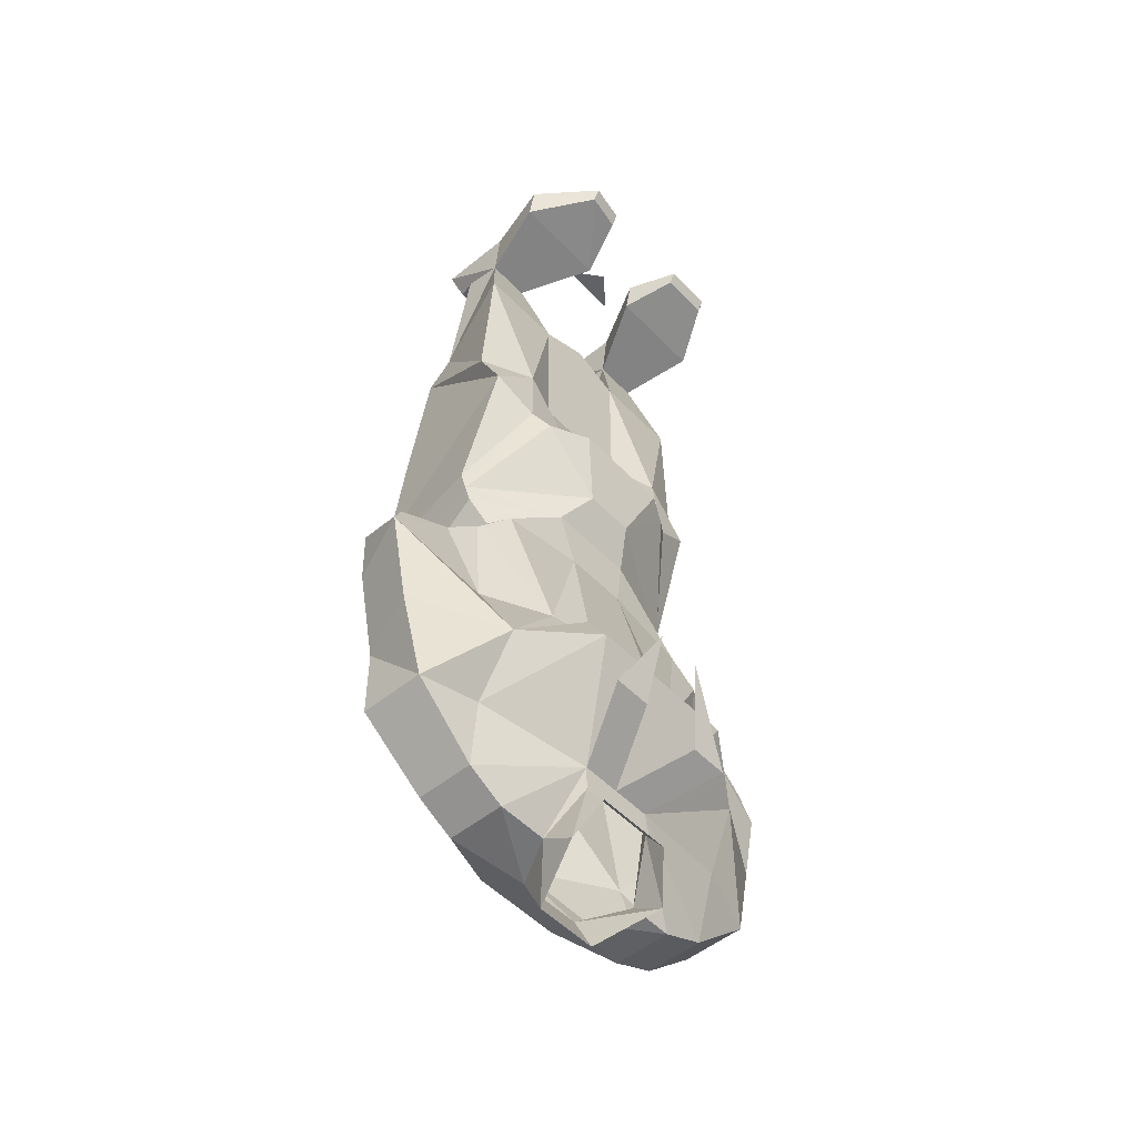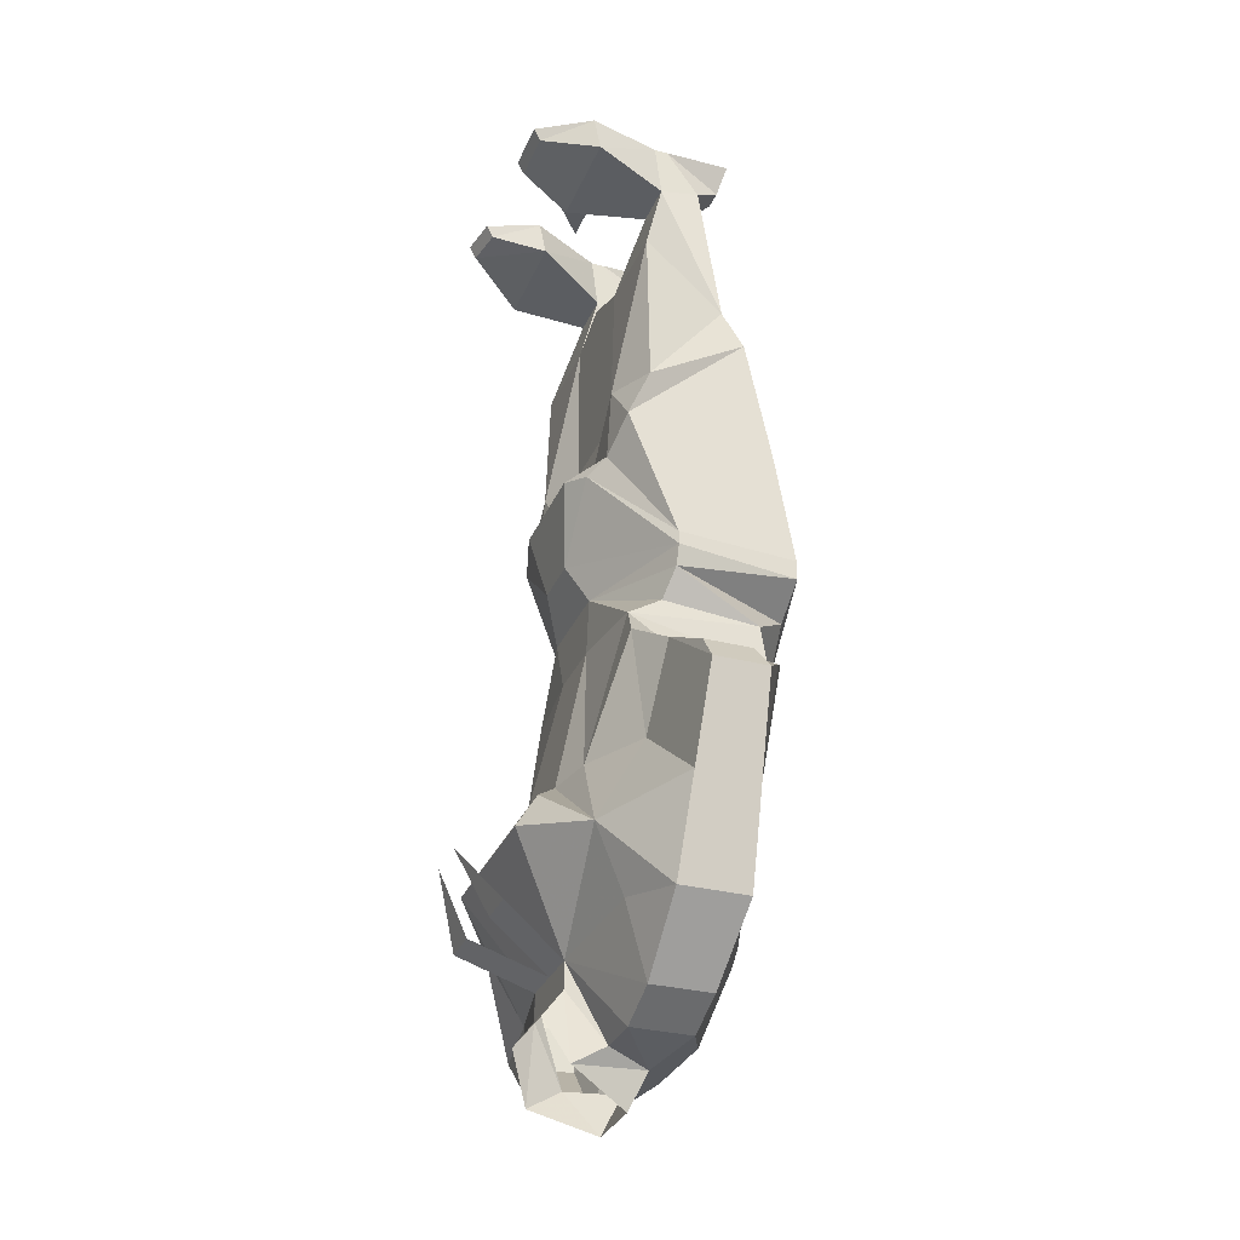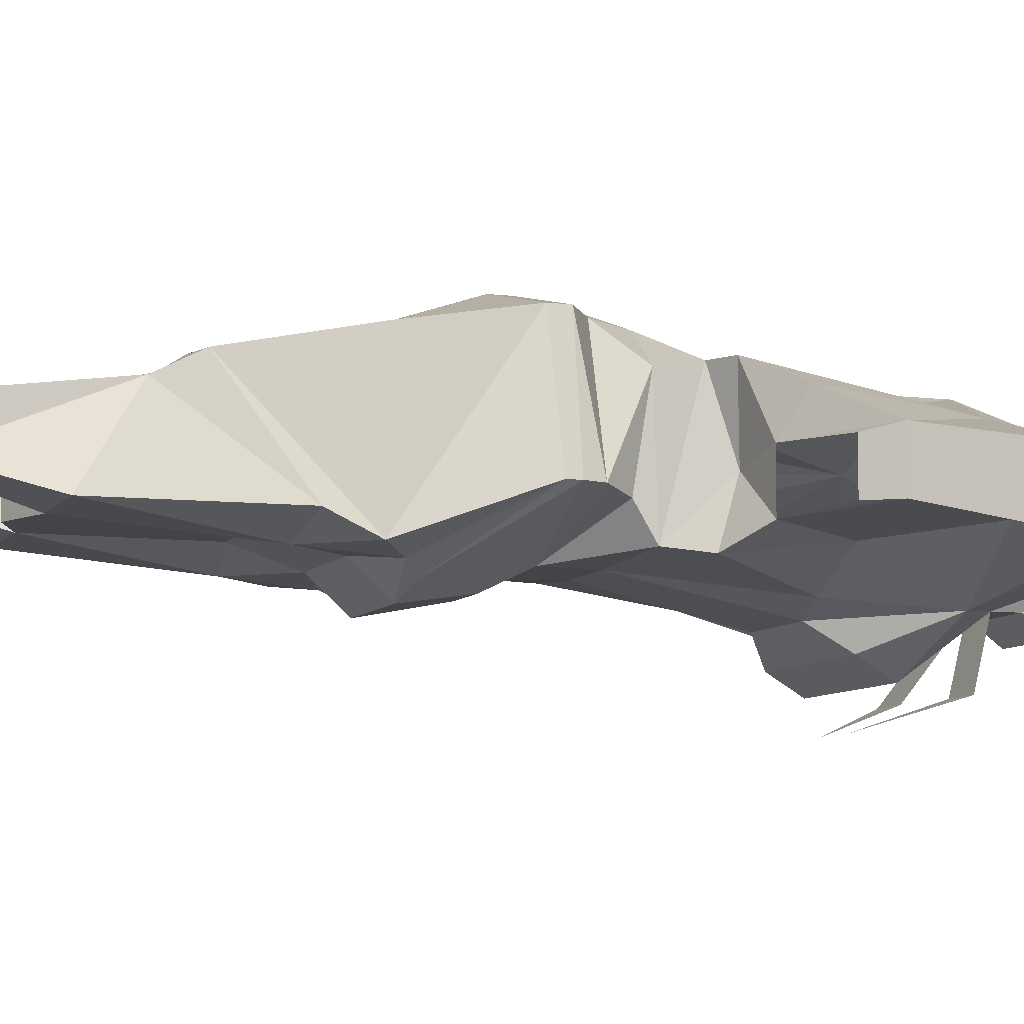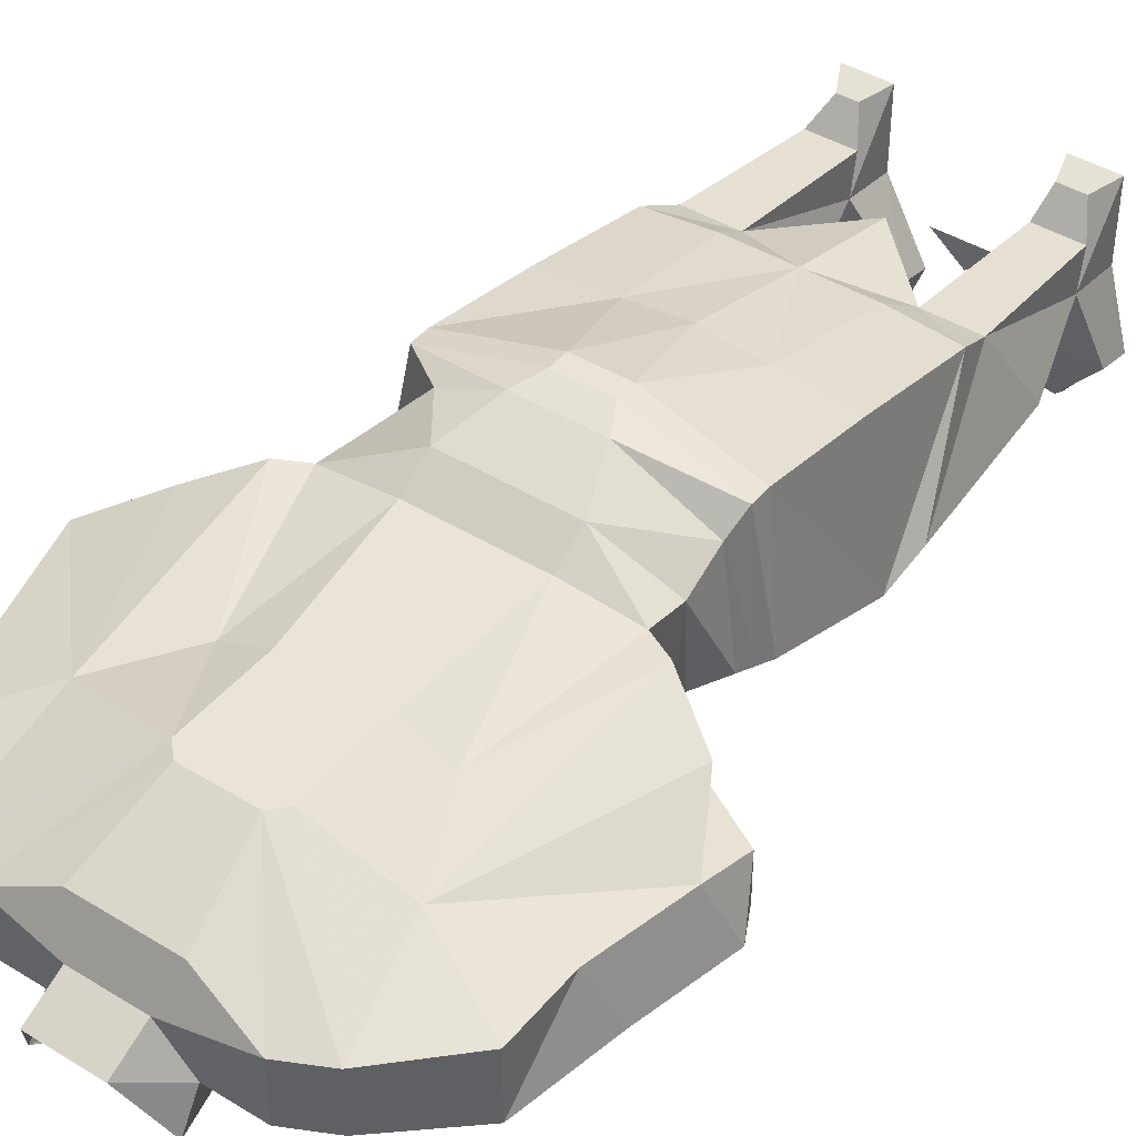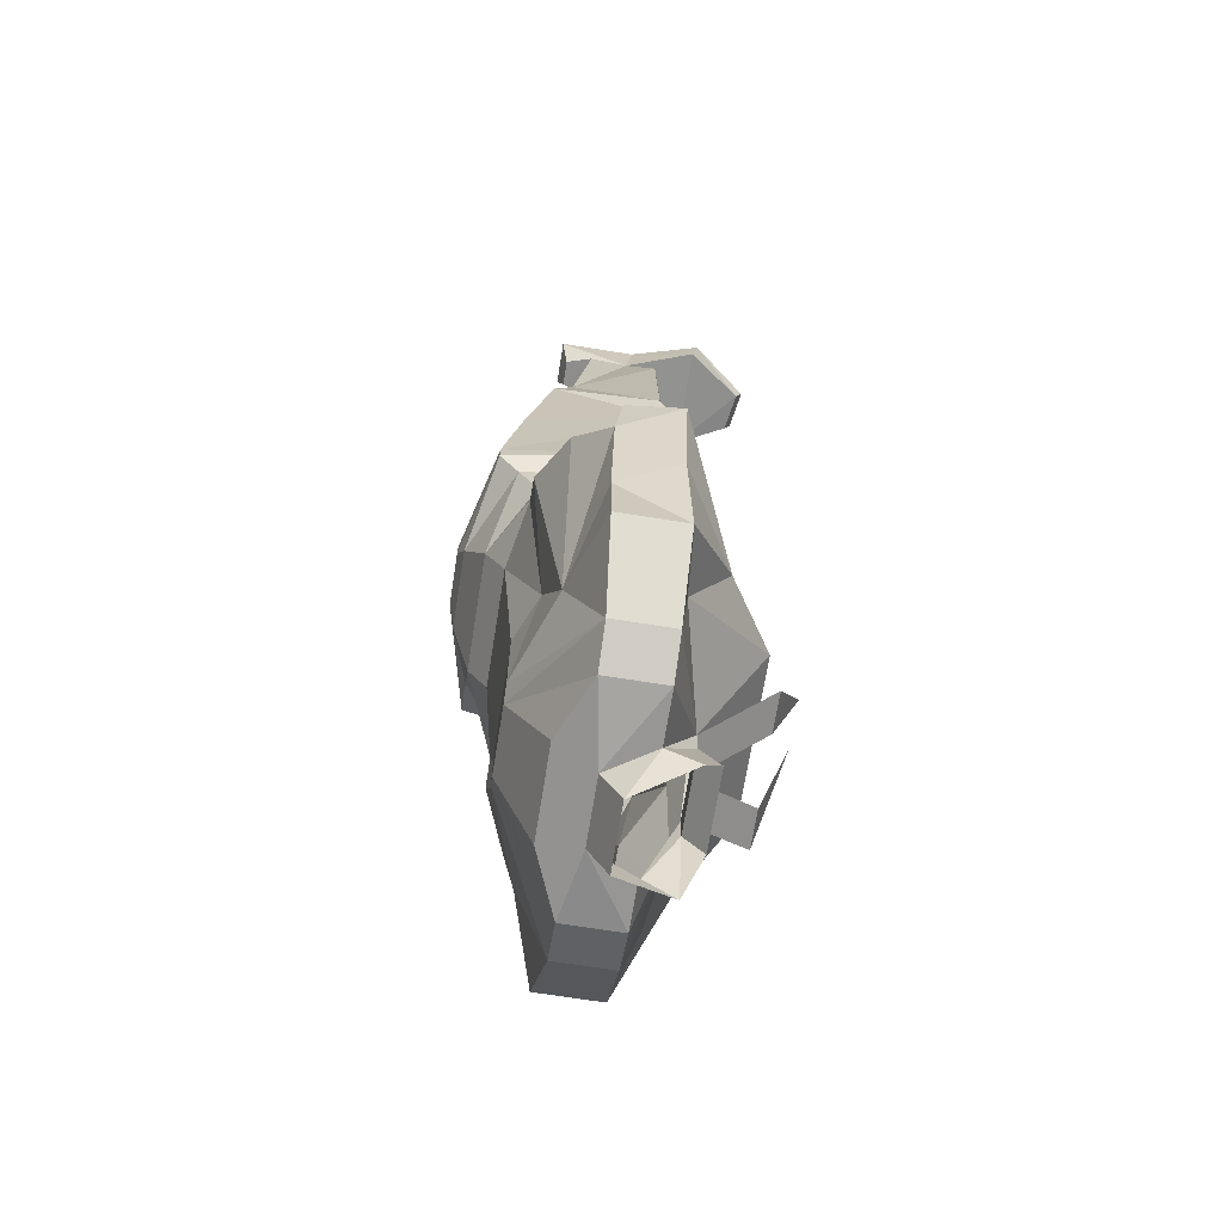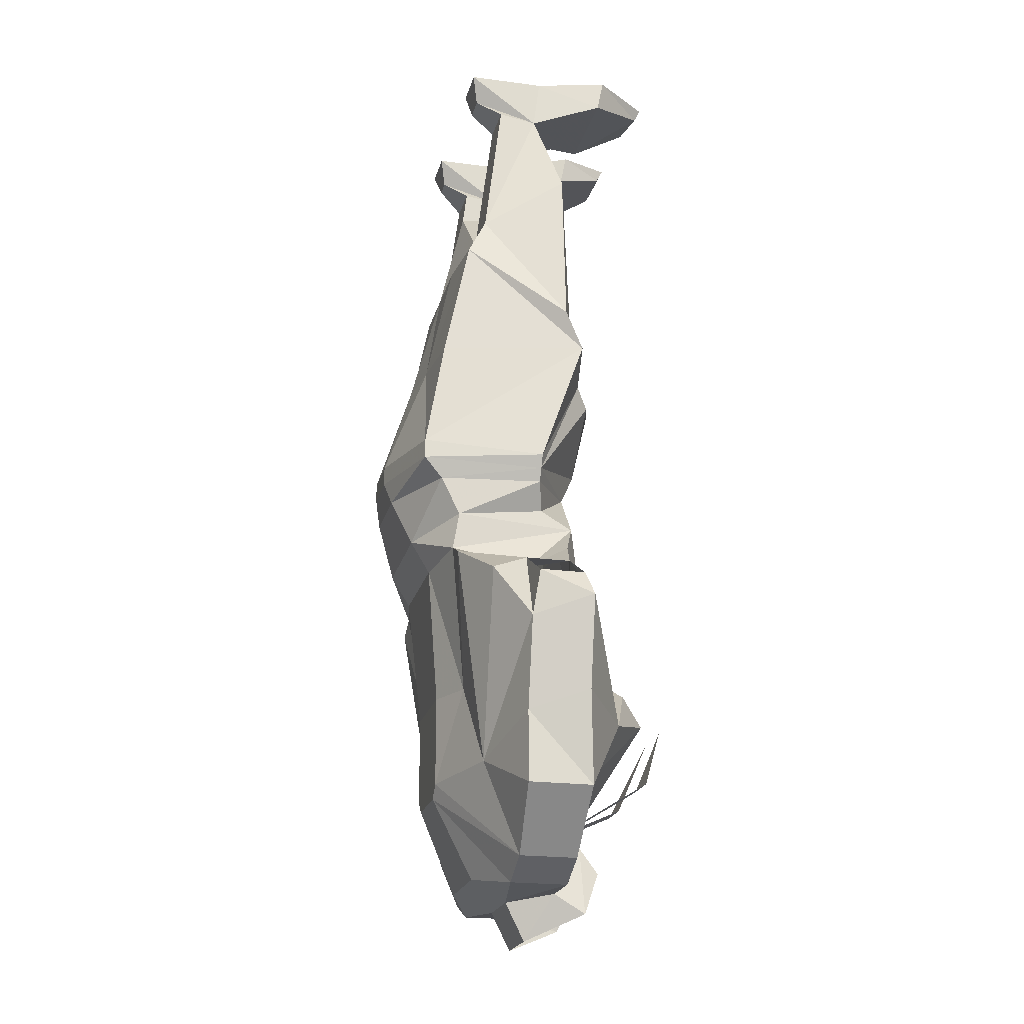
<metadata>
{"format":"obj","ext":"obj","renderer":"f3d","projection":"perspective","resolution":1024,"background":"white","views":[{"elev":-50.6,"azim":131.7,"up":"+Y"},{"elev":-30.9,"azim":-110.2,"up":"+Y"},{"elev":-7.8,"azim":-109.6,"up":"+Z"},{"elev":42.8,"azim":36.1,"up":"+Z"},{"elev":-68.8,"azim":80.9,"up":"+Y"},{"elev":-21.2,"azim":76.7,"up":"+Y"}]}
</metadata>
<code>
v 0 0 -0.1875
v -0.03906 0 -0.1562
v 0.03906 0 -0.1562
v 0.0625 -0.1719 -0.1406
v 0.1172 -0.3594 -0.1641
v 0.0625 -0.3516 -0.1406
v 0 -0.1484 -0.1406
v 0 -0.1484 -0.03906
v 0.08594 -0.2344 -0.03906
v 0.08594 -0.0625 -0.1094
v 0.1719 -0.1719 -0.1406
v 0.1875 -0.375 -0.1406
v 0.1797 -0.4219 -0.1641
v 0.125 -0.4531 -0.1719
v 0.0625 -0.4219 -0.1641
v -0.0625 -0.3516 -0.1406
v -0.0625 -0.1719 -0.1406
v -0.08594 -0.2344 -0.03906
v 0 -0.2812 -0.007812
v 0.07812 -0.2812 -0.007812
v 0.1562 -0.2812 -0.01562
v 0.1484 -0.2344 -0.03906
v 0.1406 -0.05469 -0.0625
v 0.08594 -0.05469 -0.0625
v 0.08594 0 -0.1016
v 0.08594 0 -0.1172
v 0.03906 -0.03906 -0.1953
v 0.1641 -0.03906 -0.1953
v 0.1406 -0.0625 -0.1094
v 0.1562 -0.4297 0.01562
v 0.1562 -0.5625 0.03906
v 0.1797 -0.5781 -0.1094
v 0.1719 -0.5938 -0.1094
v 0.1094 -0.4766 -0.1875
v 0.05469 -0.4609 -0.2031
v -0.0625 -0.4219 -0.1641
v -0.1172 -0.3594 -0.1641
v -0.1719 -0.1719 -0.1406
v -0.08594 -0.0625 -0.1094
v -0.08594 -0.05469 -0.0625
v -0.1406 -0.05469 -0.0625
v -0.1484 -0.2344 -0.03906
v -0.1562 -0.2812 -0.01562
v -0.07812 -0.2812 -0.007812
v -0.07031 -0.4297 0.02344
v 0 -0.4297 0.03125
v 0.07031 -0.4297 0.02344
v 0.03125 -0.5547 0.07031
v 0.03125 -0.5781 0.07031
v 0.1562 -0.5859 0.03906
v 0.1484 -0.6094 0.01562
v 0.1641 -0.6094 -0.1094
v 0.0625 -0.5938 -0.1641
v 0.03125 -0.5469 -0.1875
v -0.07031 -0.4609 -0.2031
v -0.125 -0.4531 -0.1719
v -0.1719 -0.4219 -0.1641
v -0.1797 -0.3672 -0.1406
v -0.1406 -0.0625 -0.1094
v -0.1641 -0.03906 -0.1953
v -0.03906 -0.03906 -0.1953
v -0.08594 0 -0.1172
v -0.08594 0 -0.1016
v -0.08594 0 -0.02344
v -0.1016 -0.03125 -0.03125
v -0.125 -0.03125 -0.03125
v -0.1406 0 -0.1016
v 0.125 -0.03125 -0.03125
v 0.09375 -0.03125 -0.03125
v 0.08594 0 -0.02344
v 0.1406 0 -0.1016
v 0.1406 0 -0.1172
v 0.1641 0 -0.2031
v 0.03906 0 -0.2031
v 0.0625 -0.01562 -0.2578
v 0.1094 -0.01562 -0.2656
v 0.1406 0 -0.02344
v 0.1094 0 -0.2734
v 0.0625 0 -0.2656
v -0.125 0 -0.2656
v -0.1641 0 -0.2031
v -0.03906 0 -0.2031
v -0.0625 0 -0.2656
v -0.125 -0.01562 -0.2578
v -0.1406 0 -0.1172
v -0.0625 -0.01562 -0.2578
v -0.1797 -0.5703 -0.1094
v -0.1562 -0.5625 0.03906
v -0.1562 -0.4297 0.01562
v -0.03125 -0.5547 0.07031
v -0.1406 0 -0.02344
v -0.1797 -0.9297 -0.2031
v -0.2578 -1.023 -0.1484
v -0.2891 -0.9141 -0.1406
v -0.1797 -0.8281 -0.1484
v -0.1016 -0.8281 -0.1875
v -0.05469 -0.8359 -0.2031
v -0.09375 -0.8672 -0.2344
v -0.09375 -0.9062 -0.2578
v -0.04688 -1.023 -0.1875
v -0.1797 -1.008 -0.1719
v -0.1797 -1.094 -0.1484
v -0.1797 -1.094 -0.07812
v -0.2578 -1.023 -0.07031
v -0.2891 -0.9141 -0.07031
v -0.3203 -0.8047 -0.07031
v -0.3203 -0.8047 -0.1328
v -0.2266 -0.7344 -0.1406
v -0.1797 -0.7031 -0.1641
v -0.1484 -0.6641 -0.1562
v -0.03906 -0.6562 -0.1641
v 0.03906 -0.6562 -0.1641
v 0.05469 -0.8359 -0.2031
v 0.09375 -0.8672 -0.2344
v 0.09375 -0.9062 -0.2578
v 0 -1.023 -0.1875
v 0.04688 -1.055 -0.1875
v -0.04688 -1.055 -0.1875
v -0.07031 -1.117 -0.1484
v -0.125 -1.117 -0.1484
v -0.2266 -0.7344 -0.07812
v -0.2969 -0.7734 -0.07812
v -0.25 -0.7578 -0.03125
v -0.1875 -0.7188 0
v -0.1719 -0.7266 -0.09375
v -0.1562 -0.7031 0
v -0.1562 -0.6562 -0.007812
v -0.1484 -0.6406 -0.1172
v -0.04688 -0.5938 -0.1641
v 0.1406 -0.6641 -0.1562
v 0.1016 -0.8281 -0.1875
v 0.1797 -0.9297 -0.2031
v 0.1797 -1.008 -0.1562
v 0.04688 -1.023 -0.1875
v 0.07031 -1.117 -0.1484
v 0.07031 -1.141 -0.1875
v 0.04688 -1.086 -0.2109
v -0.04688 -1.086 -0.2109
v -0.07031 -1.141 -0.1875
v -0.03906 -1.125 -0.09375
v -0.125 -1.117 -0.07812
v -0.2969 -0.7734 -0.1328
v -0.1797 -0.9531 -0.03906
v -0.1094 -0.875 -0.02344
v -0.07031 -0.7109 0.01562
v -0.07031 -0.6719 0.03906
v -0.1094 -0.6172 0.03906
v -0.1719 -0.6094 -0.1094
v -0.1797 -0.5859 -0.1094
v -0.03125 -0.5469 -0.1875
v 0.1484 -0.7031 0
v 0.07031 -0.7109 0.01562
v 0.1094 -0.875 -0.02344
v 0.1797 -0.7188 0
v 0.1641 -0.7266 -0.09375
v 0.1484 -0.6562 -0.007812
v 0.07031 -0.6719 0.03906
v 0.05469 -0.875 0
v 0.05469 -0.9844 0
v 0.1562 -0.9766 -0.03906
v 0.2422 -0.7578 -0.03125
v 0.2188 -0.7344 -0.07812
v 0.2188 -0.7344 -0.1328
v 0.1797 -0.7031 -0.1406
v 0.1797 -0.8281 -0.1484
v 0.3047 -0.8047 -0.1406
v 0.2812 -0.9141 -0.1406
v 0.2578 -1.023 -0.1484
v 0.1797 -1.094 -0.1484
v 0.1328 -1.117 -0.1484
v 0.03906 -1.125 -0.09375
v 0.03906 -1.172 -0.1172
v -0.05469 -0.875 0
v -0.05469 -0.9844 0
v 0 -0.9297 0
v -0.03906 -1 0
v 0 -0.9453 0
v 0.04688 -0.6094 0.0625
v -0.04688 -0.6094 0.0625
v -0.1562 -0.5859 0.03906
v -0.1016 -0.4688 -0.1875
v 0.2812 -0.8281 -0.07031
v 0.2891 -0.7734 -0.07812
v 0.2578 -0.9375 -0.07031
v 0.2891 -0.7734 -0.1328
v 0.2578 -1.023 -0.07031
v 0.1797 -1.094 -0.07812
v 0.1328 -1.117 -0.07812
v 0.05469 -1.102 -0.04688
v -0.03906 -1.172 -0.1172
v 0.03906 -1 0
v -0.05469 -1.102 -0.04688
v -0.03125 -0.5781 0.07031
v 0.1406 -0.6406 -0.1172
v 0.03906 -0.9766 -0.2656
v 0.08594 -0.9766 -0.2656
v 0.04688 -0.8984 -0.2969
v -0.08594 -0.9844 -0.2656
v -0.03906 -0.9844 -0.2656
v -0.007812 -0.8984 -0.2969
f 1 2 3
f 100 120 102
f 120 141 103
f 120 103 102
f 127 146 147
f 127 147 148
f 127 148 128
f 128 148 129
f 134 169 170
f 174 103 141
f 174 141 176
f 174 176 175
f 175 176 177
f 175 177 159
f 146 157 178
f 146 178 179
f 146 179 147
f 169 187 188
f 169 188 170
f 187 159 191
f 187 191 188
f 157 156 51
f 157 51 178
f 156 194 52
f 156 52 51
f 52 194 53
f 177 191 159
f 134 116 195
f 134 195 196
f 196 195 197
f 4 5 6
f 4 6 7
f 4 7 8
f 4 8 9
f 4 11 5
f 5 11 12
f 5 12 13
f 5 13 14
f 5 14 15
f 5 15 6
f 6 15 16
f 6 16 7
f 7 16 17
f 7 17 8
f 8 17 18
f 8 18 19
f 8 19 9
f 9 19 20
f 9 20 21
f 9 21 22
f 11 22 12
f 12 22 21
f 12 21 13
f 13 21 30
f 13 30 31
f 13 31 32
f 13 32 14
f 15 36 16
f 16 36 37
f 16 37 17
f 17 37 38
f 18 42 43
f 18 43 44
f 18 44 19
f 19 44 45
f 19 45 46
f 19 46 47
f 19 47 20
f 20 47 21
f 21 47 30
f 30 47 31
f 31 47 48
f 36 56 37
f 37 56 57
f 37 57 58
f 37 58 38
f 38 58 42
f 56 87 57
f 57 87 88
f 57 88 89
f 57 89 43
f 57 43 58
f 58 43 42
f 45 88 90
f 45 90 46
f 46 90 48
f 46 48 47
f 43 89 45
f 43 45 44
f 89 88 45
f 100 119 120
f 119 140 120
f 120 140 141
f 134 170 135
f 135 170 171
f 170 188 171
f 171 188 189
f 171 189 140
f 188 191 189
f 189 191 176
f 189 176 192
f 189 192 140
f 140 192 141
f 141 192 176
f 177 176 191
f 198 199 116
f 198 116 100
f 200 199 198
f 4 9 10
f 4 10 11
f 10 29 11
f 11 29 22
f 17 38 39
f 17 39 18
f 38 42 59
f 38 59 39
f 100 116 117
f 100 117 118
f 116 134 117
f 117 136 137
f 117 137 118
f 118 137 138
f 118 138 139
f 9 22 23
f 9 23 24
f 9 24 10
f 10 24 25
f 10 25 26
f 10 26 27
f 18 39 40
f 18 40 41
f 18 41 42
f 39 61 62
f 39 62 63
f 39 63 64
f 39 64 65
f 39 65 40
f 41 66 67
f 41 67 59
f 41 59 42
f 29 23 22
f 23 29 68
f 24 69 25
f 25 69 70
f 25 70 71
f 25 71 26
f 26 71 72
f 26 72 73
f 26 73 74
f 26 74 27
f 27 74 75
f 28 76 73
f 28 73 72
f 28 72 29
f 29 72 71
f 29 71 77
f 29 77 68
f 68 77 69
f 69 77 70
f 70 77 71
f 74 73 78
f 74 78 79
f 74 79 75
f 76 78 73
f 80 81 82
f 80 82 83
f 80 84 81
f 81 84 60
f 81 60 85
f 81 85 62
f 81 62 82
f 82 62 61
f 82 61 86
f 82 86 83
f 67 63 62
f 67 62 85
f 67 85 59
f 59 85 60
f 64 63 67
f 64 67 91
f 64 91 65
f 65 91 66
f 66 91 67
f 100 118 119
f 117 134 135
f 117 135 136
f 118 139 119
f 119 139 140
f 135 171 172
f 135 172 136
f 139 190 140
f 10 27 28
f 10 28 29
f 39 59 60
f 39 60 61
f 40 65 66
f 40 66 41
f 23 68 24
f 24 68 69
f 27 75 76
f 27 76 28
f 75 79 76
f 76 79 78
f 80 83 84
f 83 86 84
f 84 86 61
f 84 61 60
f 171 140 190
f 171 190 172
f 14 32 33
f 14 33 34
f 14 34 15
f 15 34 35
f 15 35 36
f 31 48 49
f 31 49 50
f 31 50 32
f 32 50 33
f 35 55 36
f 36 55 56
f 149 180 88
f 149 88 87
f 149 87 181
f 180 193 90
f 180 90 88
f 181 87 56
f 181 56 55
f 193 49 48
f 193 48 90
f 33 50 51
f 33 51 52
f 33 52 53
f 33 53 54
f 33 54 34
f 34 54 35
f 35 54 55
f 129 148 149
f 129 149 150
f 129 150 54
f 129 54 53
f 147 179 180
f 147 180 148
f 148 180 149
f 149 181 150
f 150 181 55
f 150 55 54
f 178 51 50
f 178 50 49
f 178 49 179
f 179 49 193
f 179 193 180
f 92 93 94
f 92 94 95
f 92 95 96
f 92 96 97
f 92 99 100
f 92 100 101
f 92 101 93
f 93 101 102
f 94 107 95
f 95 107 108
f 95 108 109
f 95 109 96
f 96 109 110
f 96 110 111
f 96 111 97
f 97 111 112
f 97 112 113
f 99 115 100
f 100 115 116
f 100 102 101
f 112 130 131
f 112 131 113
f 113 131 132
f 115 132 133
f 115 133 134
f 115 134 116
f 105 143 106
f 106 143 123
f 123 143 124
f 124 143 144
f 124 144 126
f 144 145 126
f 151 152 153
f 151 153 154
f 152 145 158
f 152 158 153
f 153 158 159
f 153 159 160
f 153 160 154
f 154 160 161
f 130 164 131
f 131 164 165
f 131 165 132
f 132 165 166
f 132 166 167
f 132 167 168
f 132 168 133
f 133 168 169
f 133 169 134
f 173 174 175
f 173 175 158
f 173 158 145
f 173 145 144
f 173 144 174
f 174 144 143
f 175 159 158
f 182 161 160
f 182 160 184
f 163 166 165
f 163 165 164
f 186 160 187
f 186 184 160
f 187 160 159
f 92 97 98
f 92 98 99
f 97 113 98
f 98 113 114
f 98 114 99
f 99 114 115
f 121 122 106
f 121 106 123
f 121 123 124
f 121 124 125
f 121 125 108
f 108 125 109
f 109 125 110
f 110 125 126
f 113 132 114
f 114 132 115
f 142 107 122
f 122 107 106
f 124 126 125
f 151 154 155
f 151 155 130
f 154 161 162
f 154 162 155
f 155 162 163
f 155 163 164
f 155 164 130
f 182 183 162
f 182 162 161
f 182 166 183
f 183 166 185
f 185 166 163
f 107 142 108
f 93 102 103
f 93 103 104
f 93 104 105
f 93 105 94
f 94 105 106
f 94 106 107
f 104 103 143
f 104 143 105
f 174 143 103
f 182 184 167
f 182 167 166
f 186 187 168
f 186 168 184
f 187 169 168
f 184 168 167
f 110 126 127
f 110 127 128
f 110 128 129
f 110 129 111
f 111 129 53
f 111 53 112
f 112 53 130
f 126 145 146
f 126 146 127
f 151 130 156
f 151 156 157
f 151 157 152
f 152 157 146
f 152 146 145
f 130 53 194
f 130 194 156

</code>
